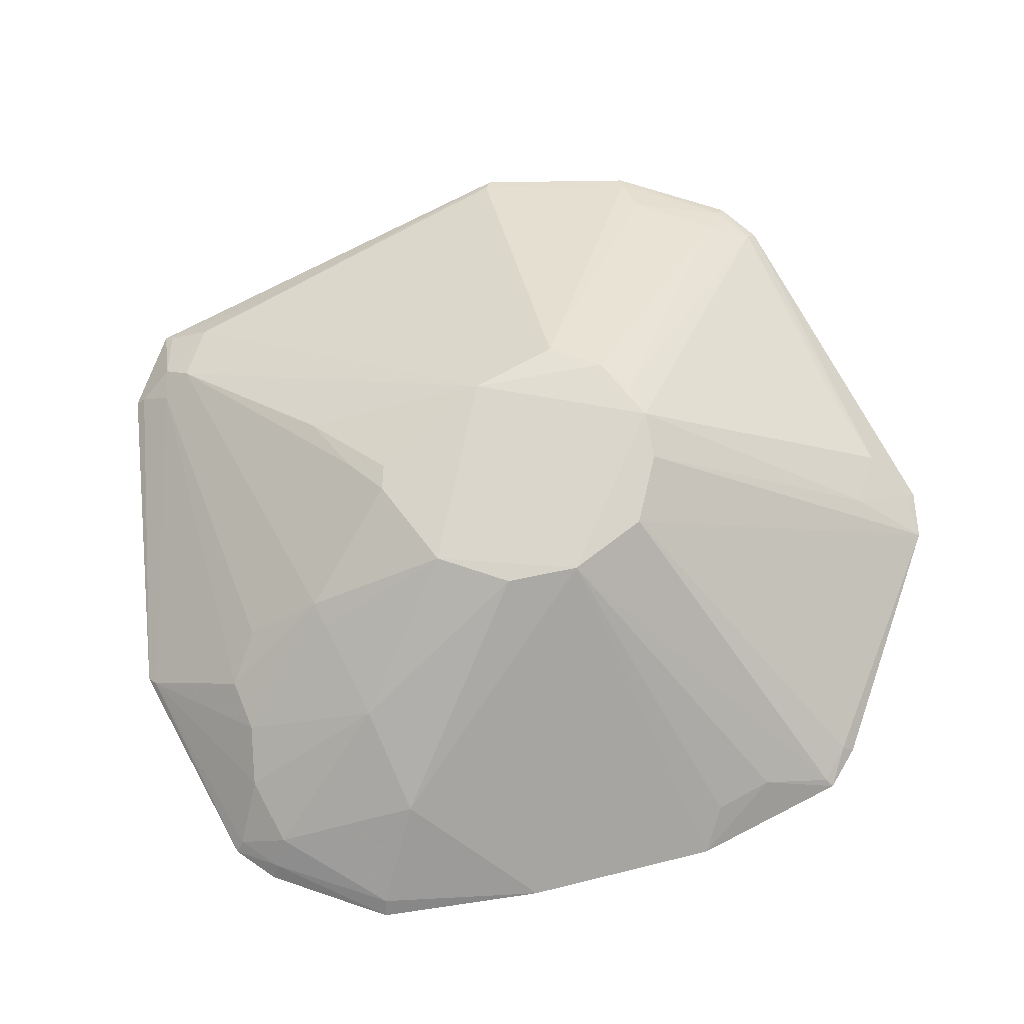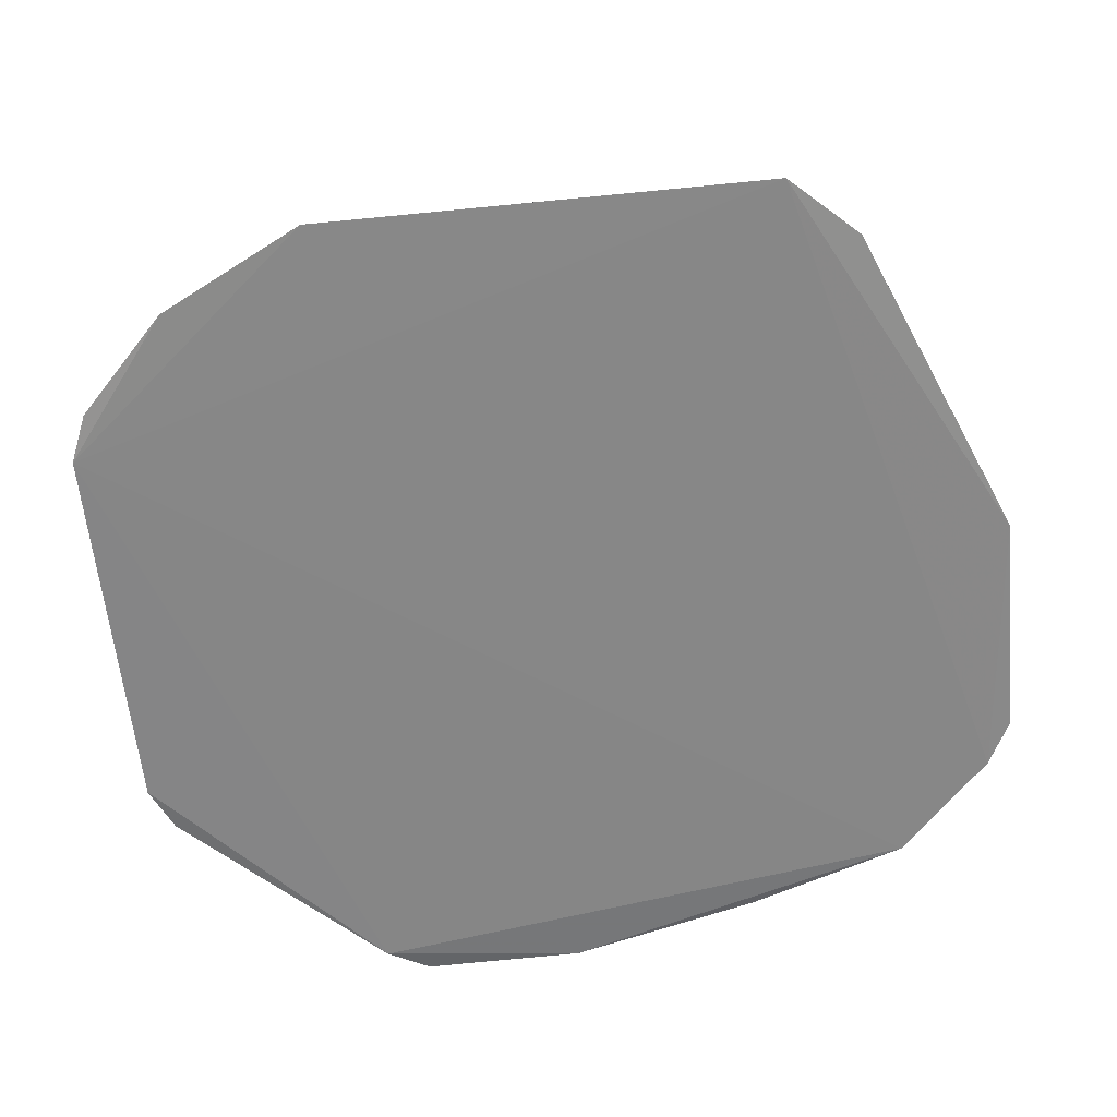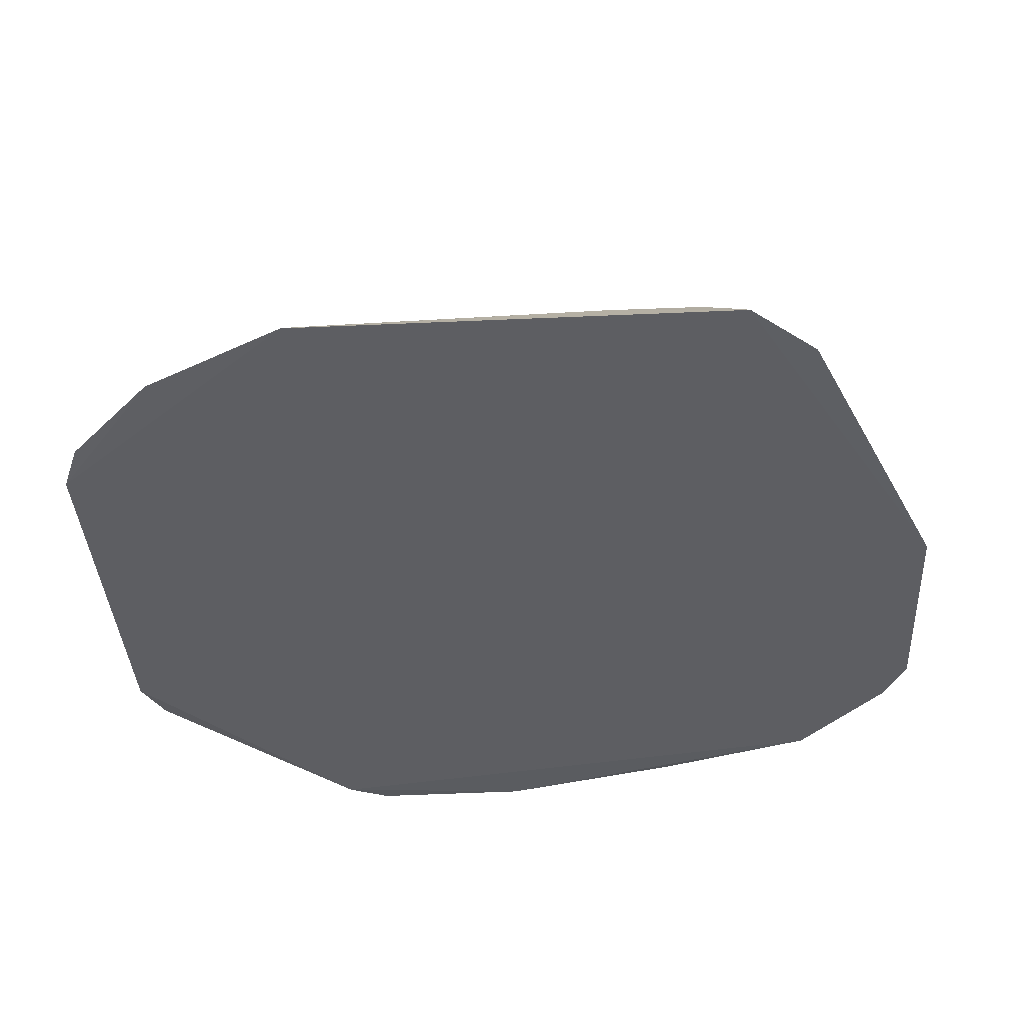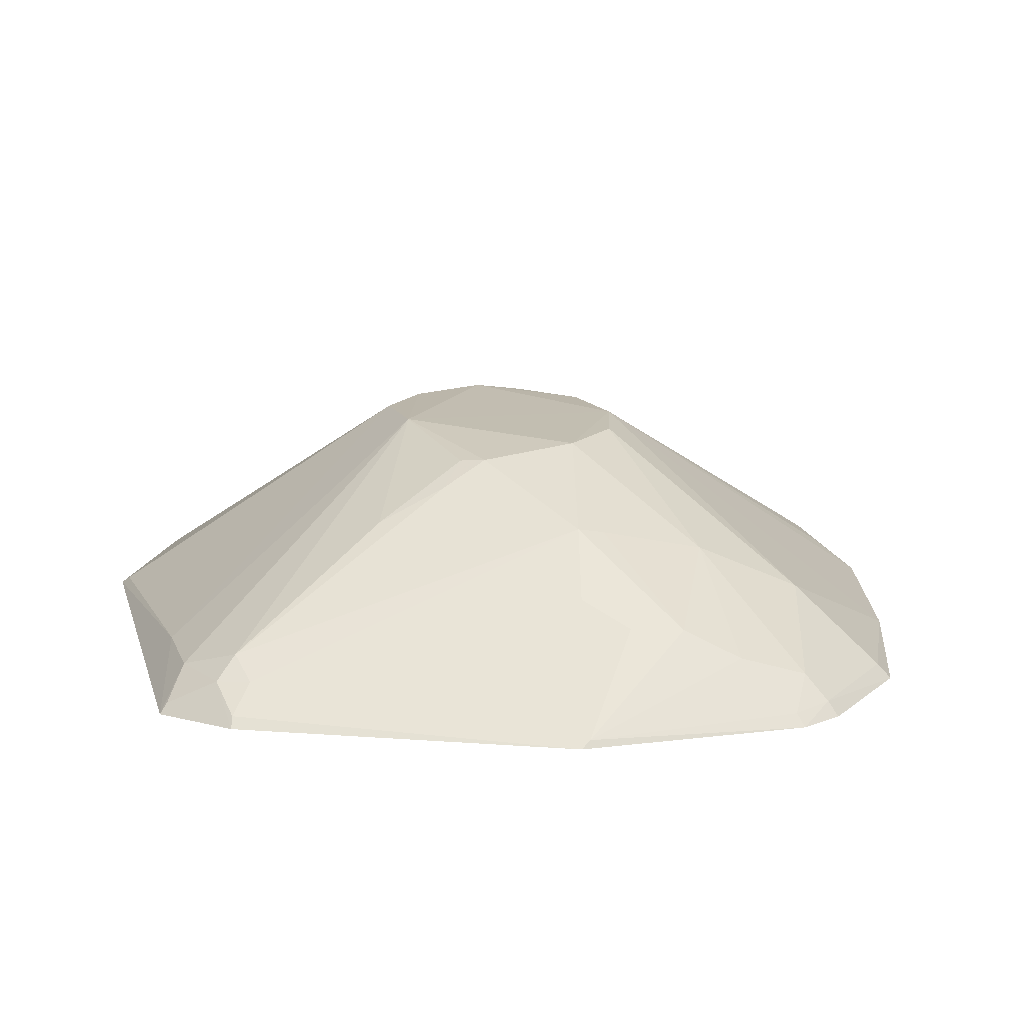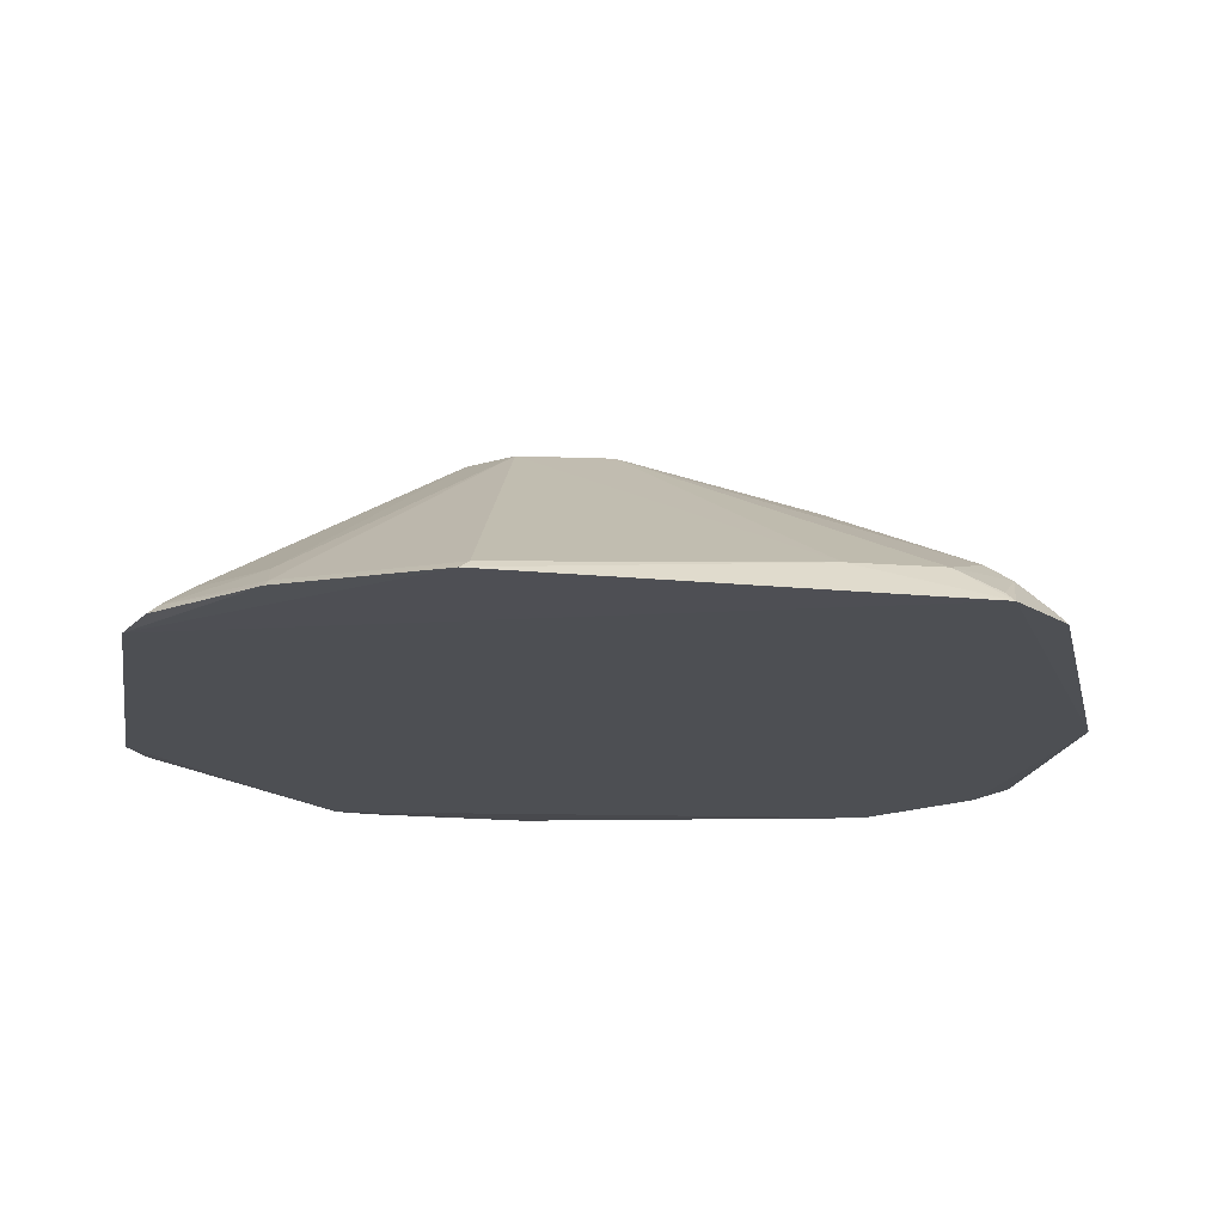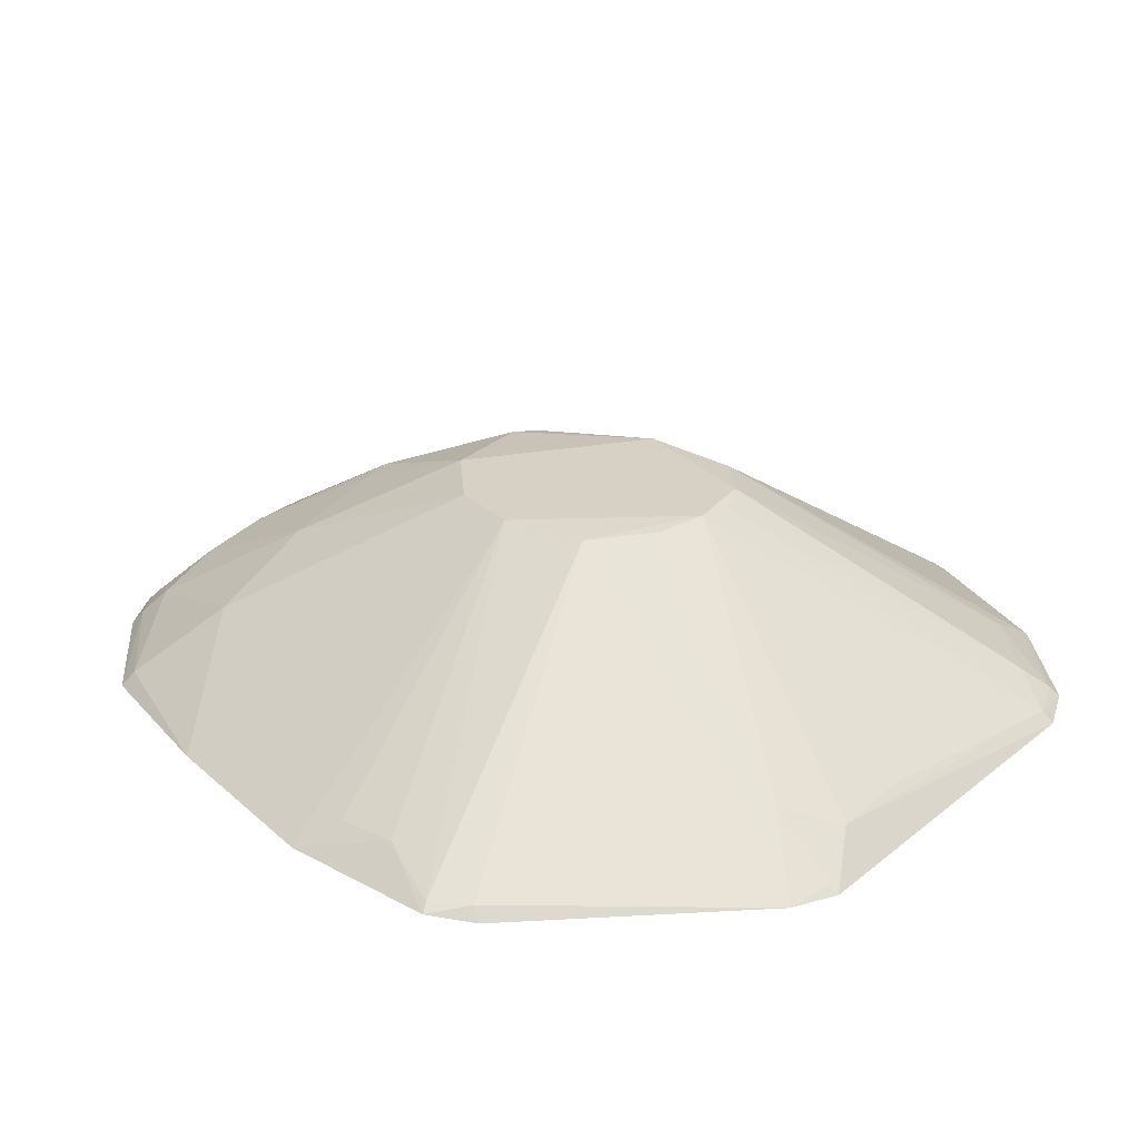
<metadata>
{"format":"obj","ext":"obj","renderer":"f3d","projection":"perspective","resolution":1024,"background":"white","views":[{"elev":72.1,"azim":-117.2,"up":"+Z"},{"elev":-62.2,"azim":96.6,"up":"+Z"},{"elev":-38.9,"azim":94.3,"up":"+Z"},{"elev":15.5,"azim":166.2,"up":"+Z"},{"elev":-17.7,"azim":80.7,"up":"+Z"},{"elev":27.5,"azim":-50.2,"up":"+Z"}]}
</metadata>
<code>
v 0.121 -0.2577 -0.001155
v 0.2548 -0.09594 -0.0007315
v -0.01262 -0.08083 0.1379
v -0.1296 0.3008 -0.001986
v 0.2511 0.1838 -0.002097
v -0.282 -0.09653 0.00169
v 0.1768 -0.1835 0.01978
v -0.2175 0.2272 -0.003415
v 0.05861 0.01267 0.1367
v -0.1481 -0.2468 0.001294
v 0.2092 -0.1875 2.916e-05
v 0.1347 -0.224 0.02033
v -0.1575 0.2857 -0.003051
v -0.08759 0.01198 0.134
v 0.2326 0.1564 0.02035
v 0.06137 -0.0455 0.1336
v -0.08433 -0.2398 0.0208
v -0.07792 -0.04107 0.1336
v -0.2657 -0.1229 -0.001307
v 0.1199 -0.2506 0.00561
v 0.1473 -0.2392 0.006597
v 0.01306 0.3049 -0.001224
v -0.2816 0.005678 0.001022
v -0.1011 0.1777 0.07936
v 0.2353 0.09938 0.01909
v 0.2499 -0.09005 0.004394
v 0.2031 -0.1853 0.004679
v 0.03396 -0.07071 0.1357
v -0.119 -0.2595 -0.0002823
v -0.1117 -0.2112 0.03319
v -0.04202 -0.0718 0.1354
v -0.2765 -0.09393 0.005924
v -0.2617 -0.1163 0.005983
v 0.01146 -0.08105 0.1344
v -0.02907 -0.2381 0.0207
v 0.1504 -0.2452 0.0008126
v 0.203 0.1833 0.03299
v -0.1675 0.1804 0.04933
v -0.1416 0.268 0.02032
v -0.03858 0.09198 0.1325
v -0.1184 -0.2533 0.004314
v -0.2603 -0.05281 0.01989
v 0.2164 0.1949 0.02041
v -0.2526 0.1262 0.0002295
v -0.1526 0.28 0.00561
v -0.2101 0.2227 0.005379
v -0.06619 0.2537 0.05032
v 0.02478 0.1029 0.1272
v -0.07467 0.05665 0.1324
v -0.2609 -0.01508 0.01809
v 0.2461 0.18 0.003606
v 0.2116 0.225 -8.723e-05
v -0.1265 0.2945 0.00519
v -0.09884 0.2686 0.03417
v -0.03576 0.1779 0.09415
v 0.1 0.1225 0.09443
v 0.1968 0.2043 0.02156
v 0.006985 0.3018 0.002963
v -0.01917 0.178 0.09723
v 0.03937 0.09463 0.1257
v 0.05537 0.1139 0.1127
v 0.21 0.2193 0.005976
v -0.008752 0.2241 0.06513
v -0.0329 0.2508 0.05257
f 5 2 1
f 8 5 1
f 11 1 2
f 13 5 8
f 14 3 9
f 18 3 14
f 19 8 1
f 20 17 1
f 21 7 12
f 21 12 20
f 22 13 4
f 22 5 13
f 23 19 6
f 23 8 19
f 25 2 5
f 25 5 15
f 25 15 9
f 25 9 16
f 26 11 2
f 26 25 16
f 26 2 25
f 27 16 7
f 27 26 16
f 27 11 26
f 27 21 11
f 27 7 21
f 28 16 9
f 28 9 3
f 28 12 7
f 28 7 16
f 29 1 17
f 29 19 1
f 29 10 19
f 30 17 3
f 31 18 10
f 31 3 18
f 31 30 3
f 31 10 30
f 32 18 14
f 33 19 10
f 33 10 18
f 33 18 32
f 33 32 6
f 33 6 19
f 34 20 12
f 34 3 20
f 34 28 3
f 34 12 28
f 35 20 3
f 35 3 17
f 35 17 20
f 36 1 11
f 36 11 21
f 36 21 20
f 36 20 1
f 37 9 15
f 39 38 24
f 40 14 9
f 41 29 17
f 41 10 29
f 41 30 10
f 41 17 30
f 42 23 6
f 42 6 32
f 42 32 14
f 43 37 15
f 44 23 14
f 44 14 38
f 44 8 23
f 45 4 13
f 45 13 8
f 46 38 39
f 46 44 38
f 46 8 44
f 46 45 8
f 46 39 45
f 48 40 9
f 49 38 14
f 49 14 40
f 49 40 24
f 49 24 38
f 50 42 14
f 50 14 23
f 50 23 42
f 51 43 15
f 51 15 5
f 51 5 43
f 52 43 5
f 52 5 22
f 53 45 39
f 53 4 45
f 54 39 24
f 54 24 47
f 54 53 39
f 55 47 24
f 55 24 40
f 56 9 37
f 57 37 43
f 58 22 4
f 58 4 53
f 58 53 54
f 58 54 47
f 58 57 22
f 59 55 40
f 59 40 48
f 59 37 57
f 59 47 55
f 60 48 9
f 60 9 56
f 61 56 37
f 61 60 56
f 61 48 60
f 61 59 48
f 61 37 59
f 62 52 22
f 62 22 57
f 62 57 43
f 62 43 52
f 63 59 57
f 64 63 57
f 64 57 58
f 64 58 47
f 64 47 59
f 64 59 63

</code>
